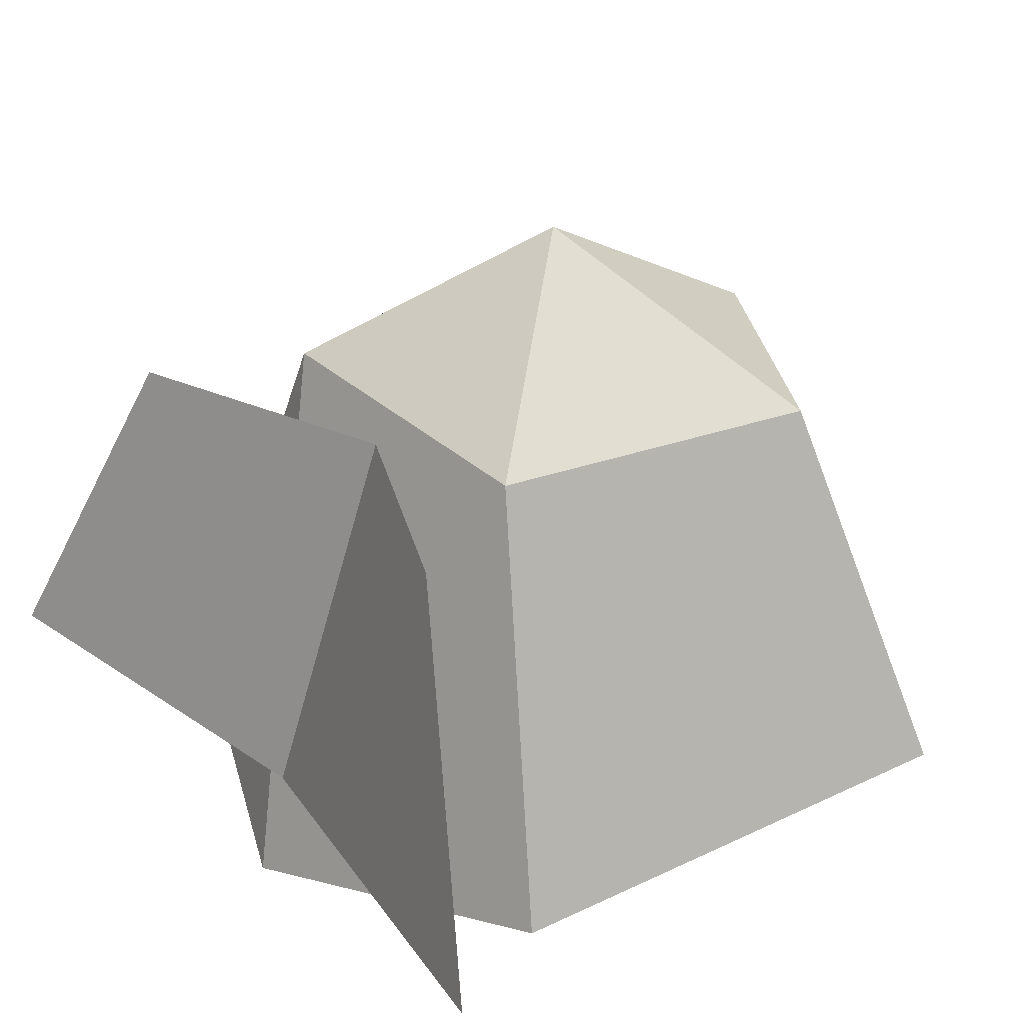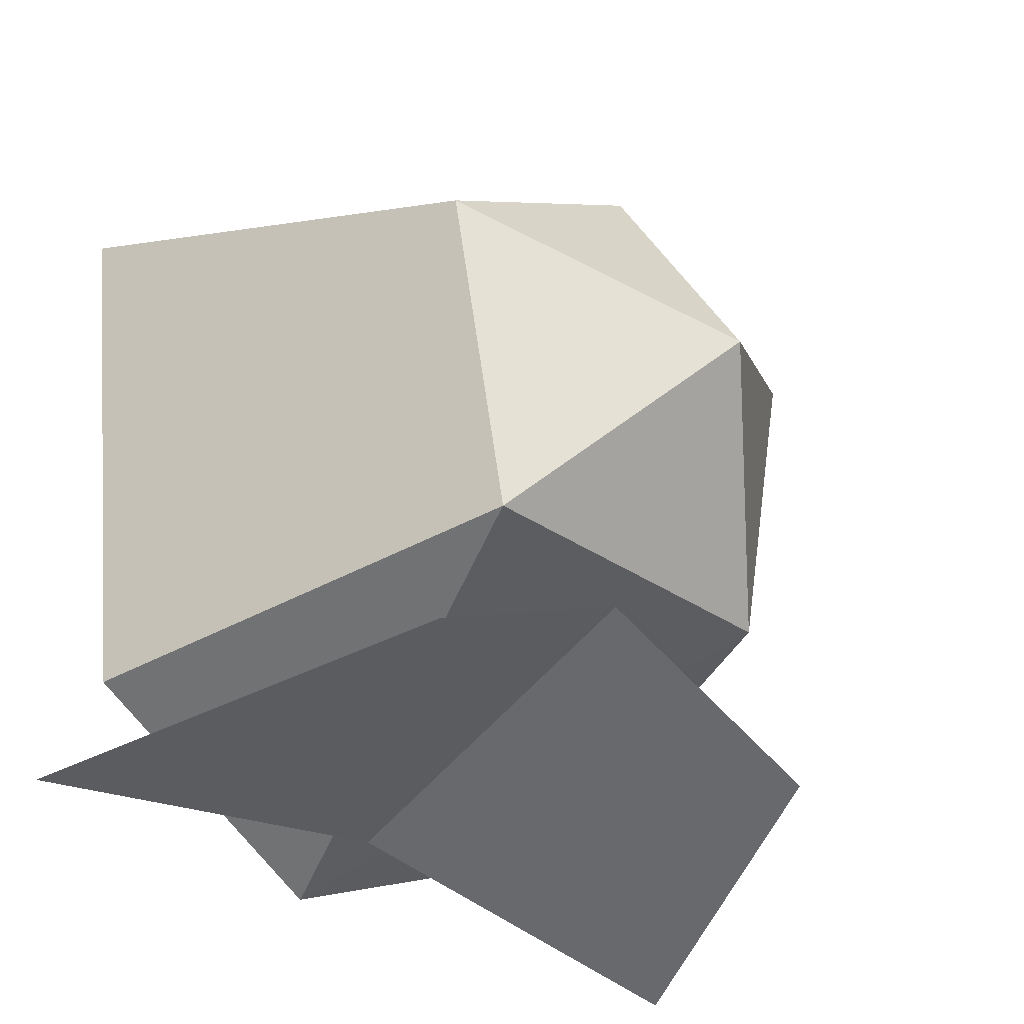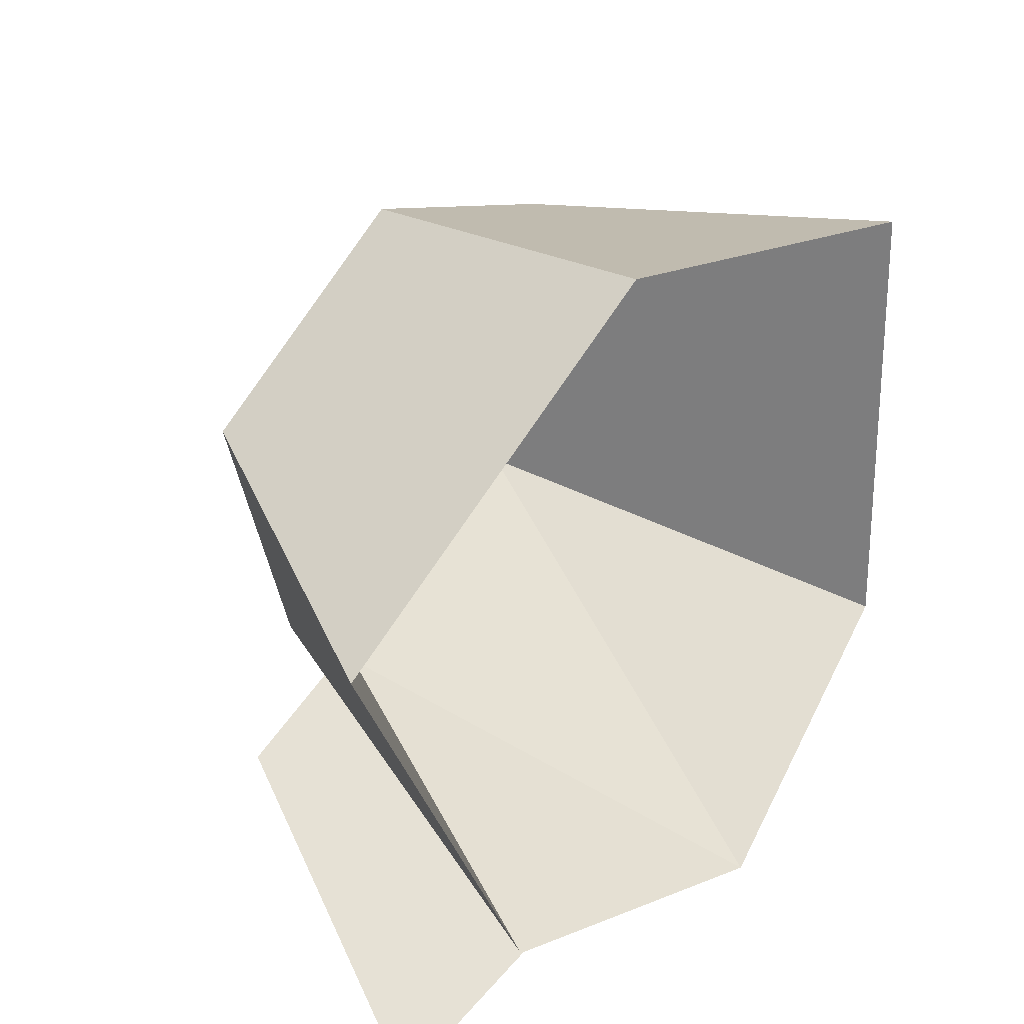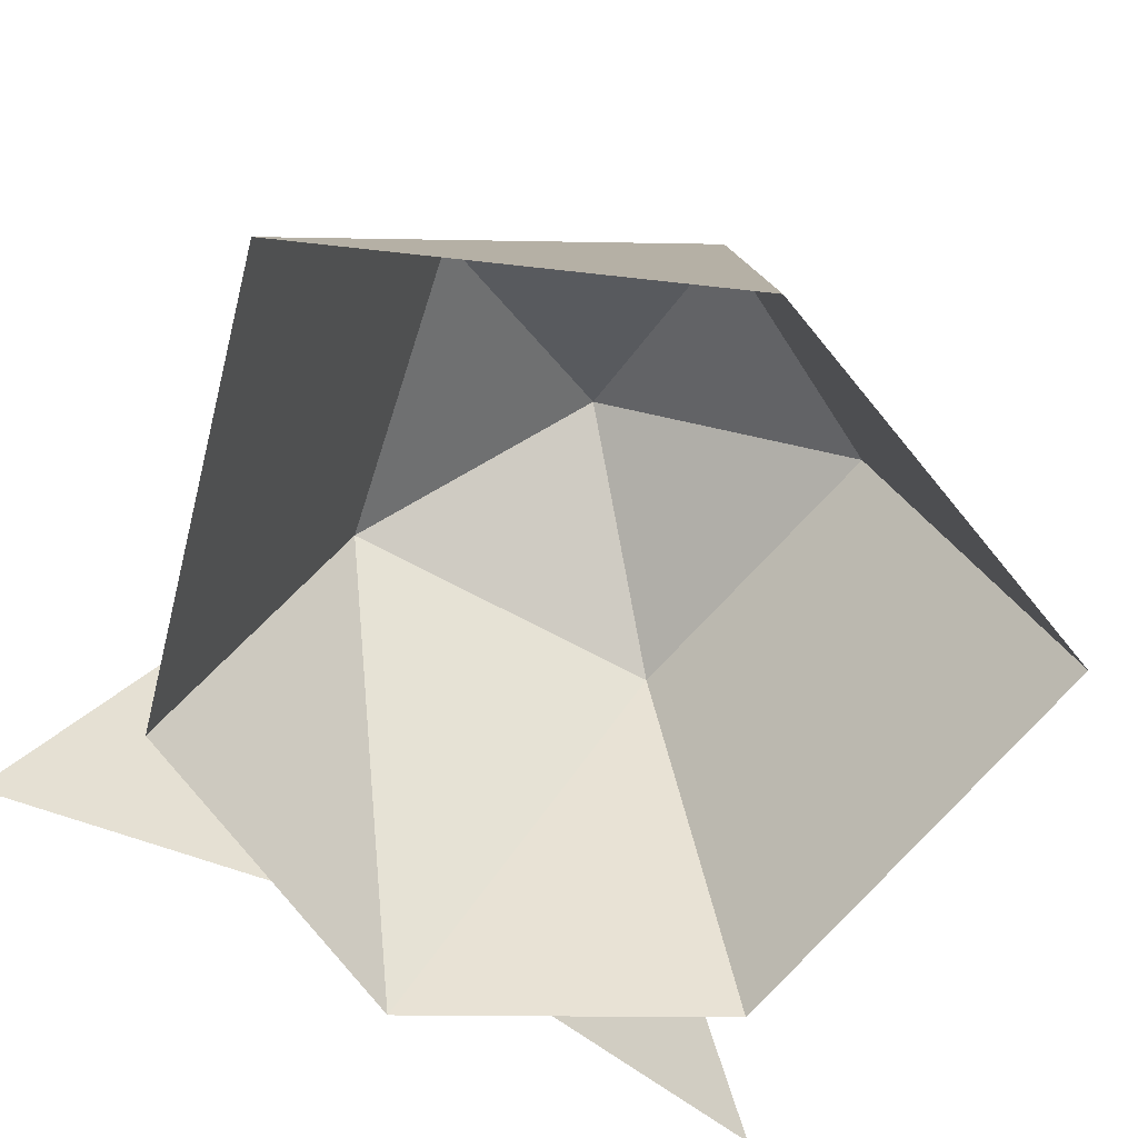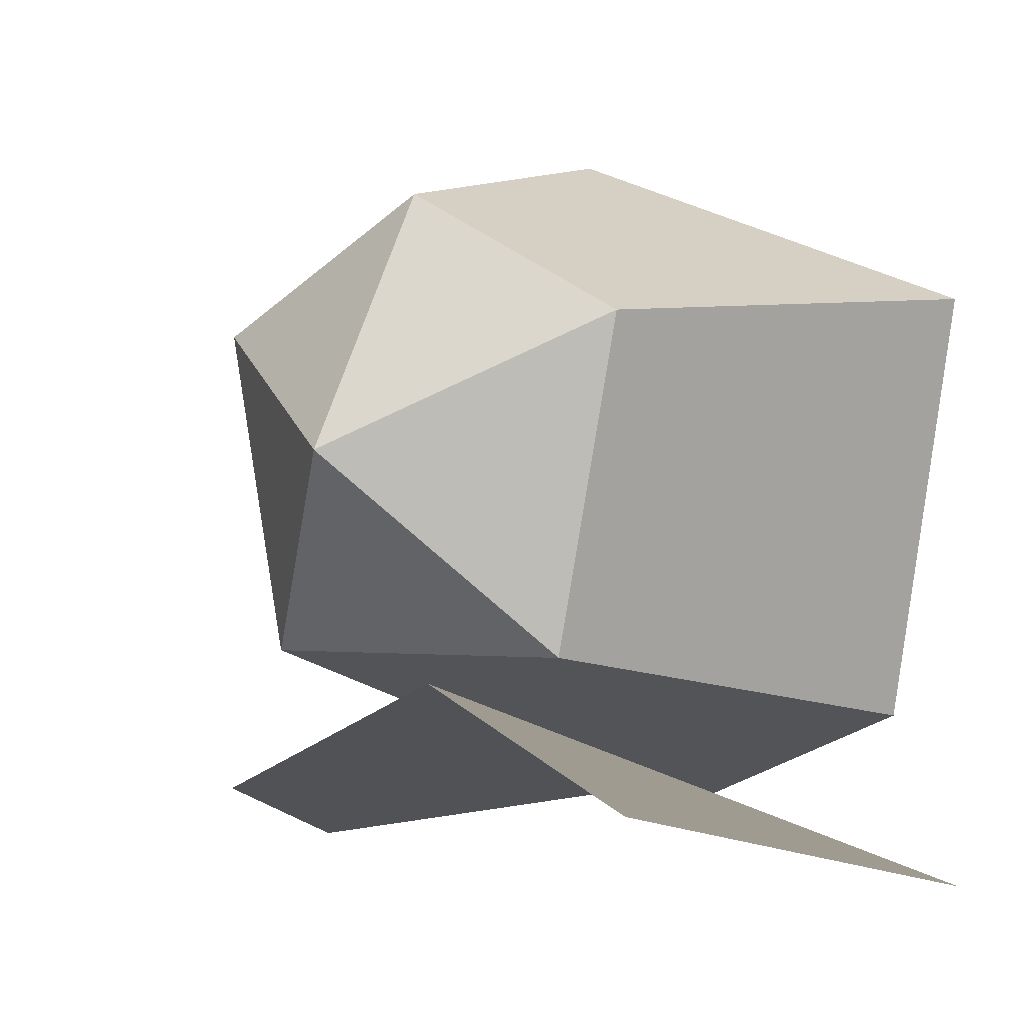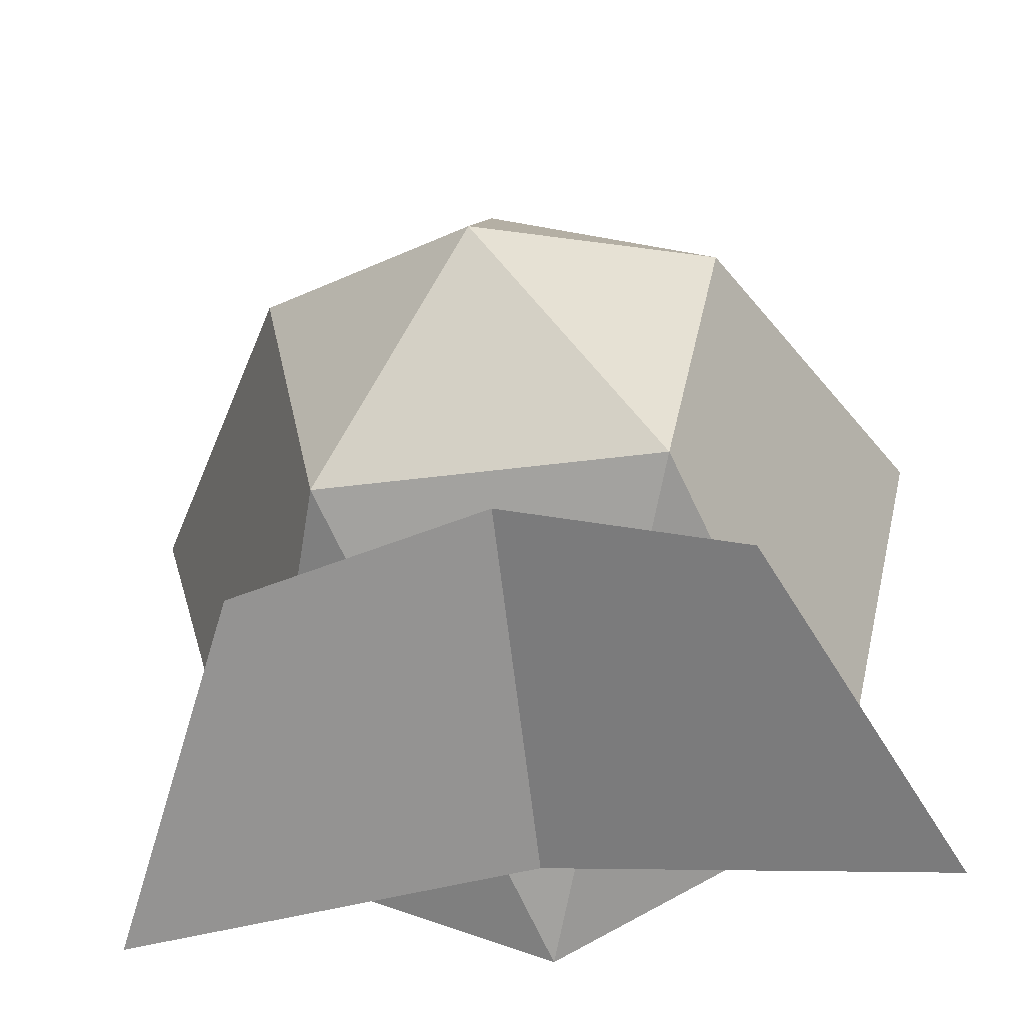
<metadata>
{"format":"obj","ext":"obj","renderer":"f3d","projection":"perspective","resolution":1024,"background":"white","views":[{"elev":31.4,"azim":-127.9,"up":"+Y"},{"elev":-32.0,"azim":135.8,"up":"+Z"},{"elev":43.5,"azim":-50.7,"up":"+Z"},{"elev":-64.6,"azim":-29.1,"up":"+Y"},{"elev":-1.2,"azim":-144.4,"up":"+Z"},{"elev":-51.3,"azim":-172.3,"up":"+Z"}]}
</metadata>
<code>
o 03_HIPS
v -0.1003 0.06329 -0.1364
v -0.1693 -0.08322 -0.1734
v 0.1003 0.06329 -0.1364
v 0.1693 -0.08322 -0.1734
v 0 -0.09022 -0.1434
v 0 0.05629 -0.08898
v 0 0.06529 0.11
v 0 -0.06269 0.1374
v 0 -0.1337 -0.1563
v -0.1738 -0.07231 0.06846
v 0.07098 0.06529 -0.07659
v -0.07098 0.06529 -0.07659
v 0.09798 0.06529 0.057
v -0.09798 0.06529 0.057
v -0.1261 -0.1106 -0.1059
v 0.1738 -0.07231 0.06846
v 0.1261 -0.1106 -0.1059
v 0 0.128 0.003731
f 11 17 9
f 10 8 7 14
f 16 13 7 8
f 17 11 13 16
f 9 15 12
f 15 10 14 12
f 18 11 12
f 12 14 18
f 13 18 7
f 11 18 13
f 18 14 7
f 6 3 4 5
f 6 5 2 1
f 4 3 6 5
f 6 1 2 5
f 11 9 12

</code>
